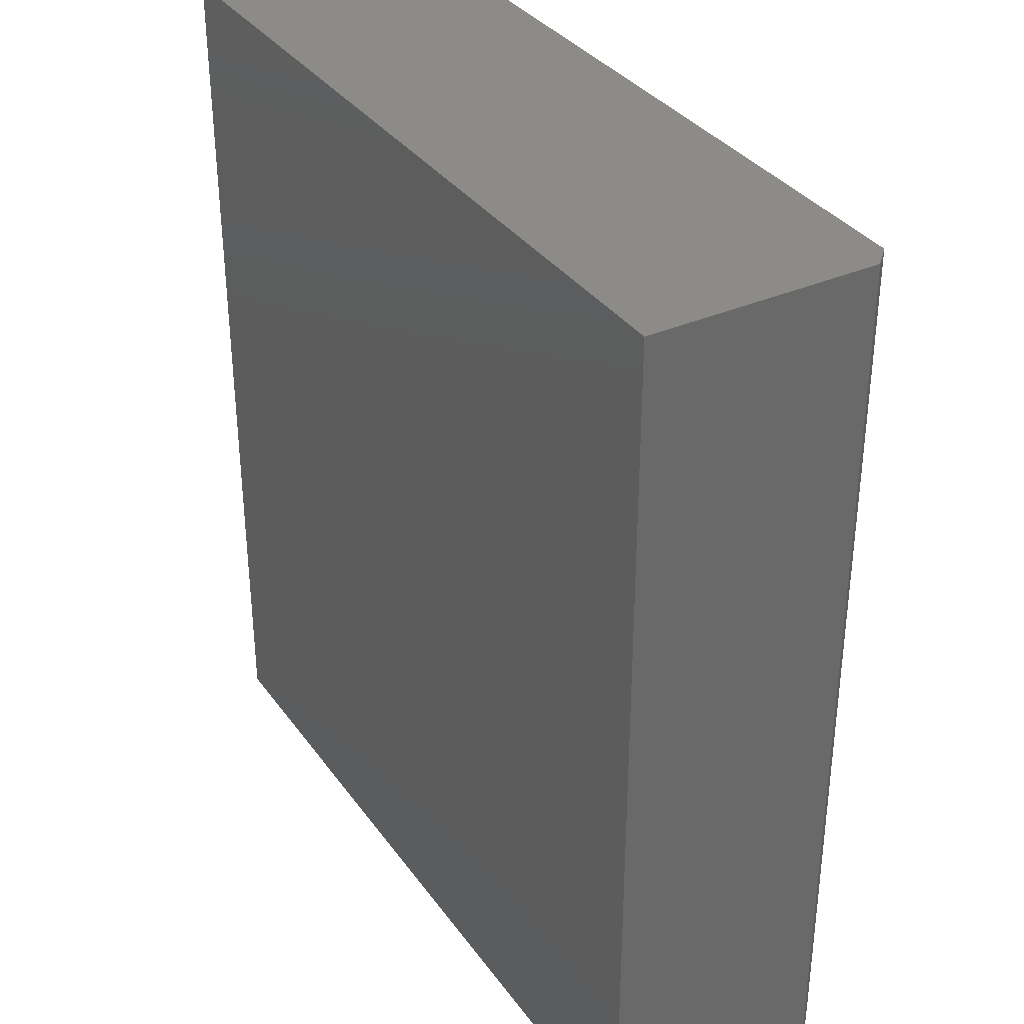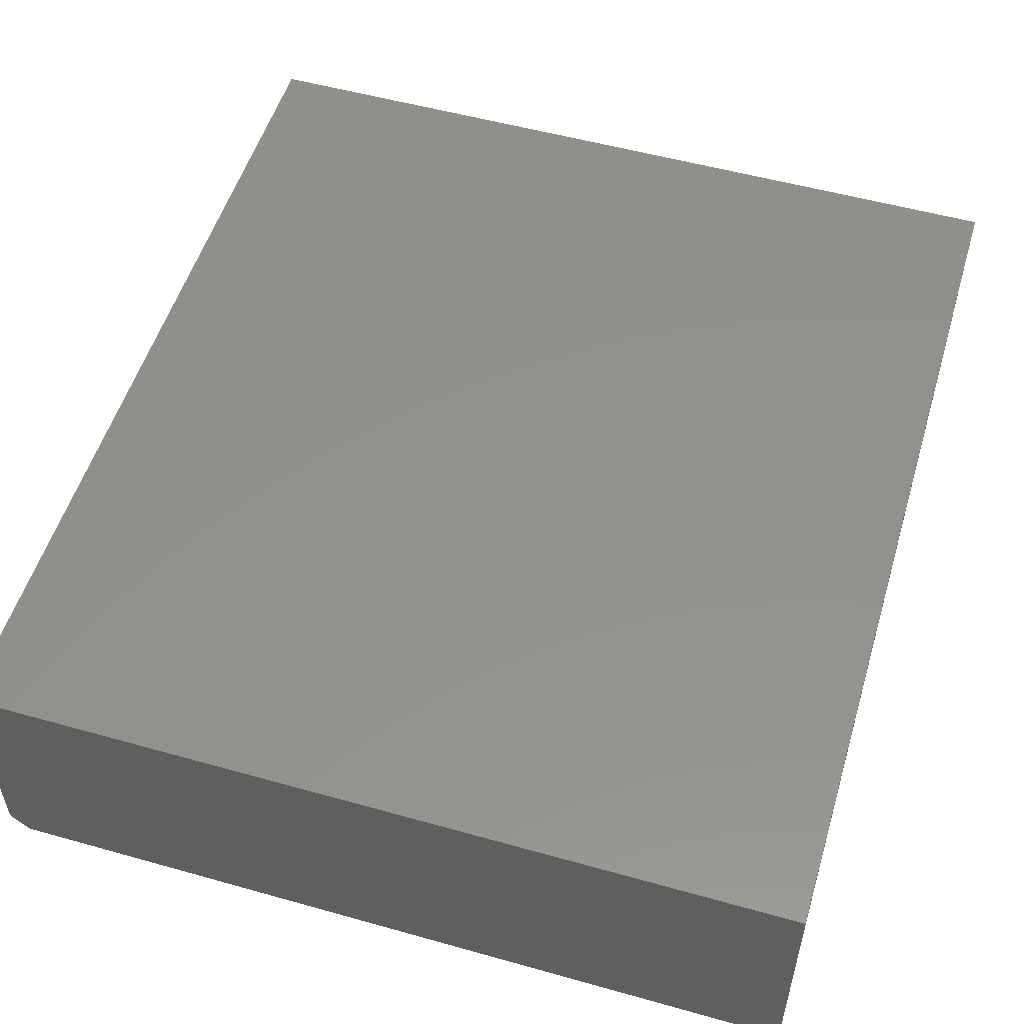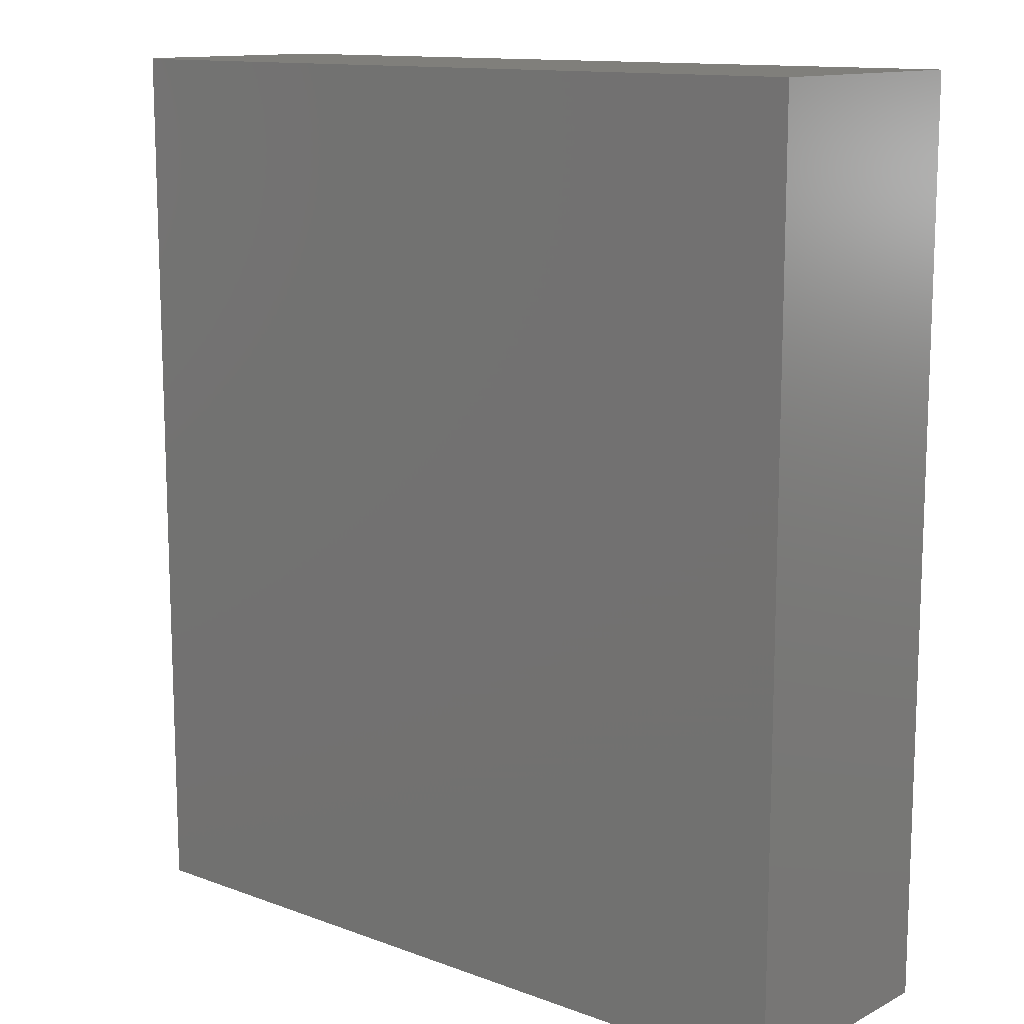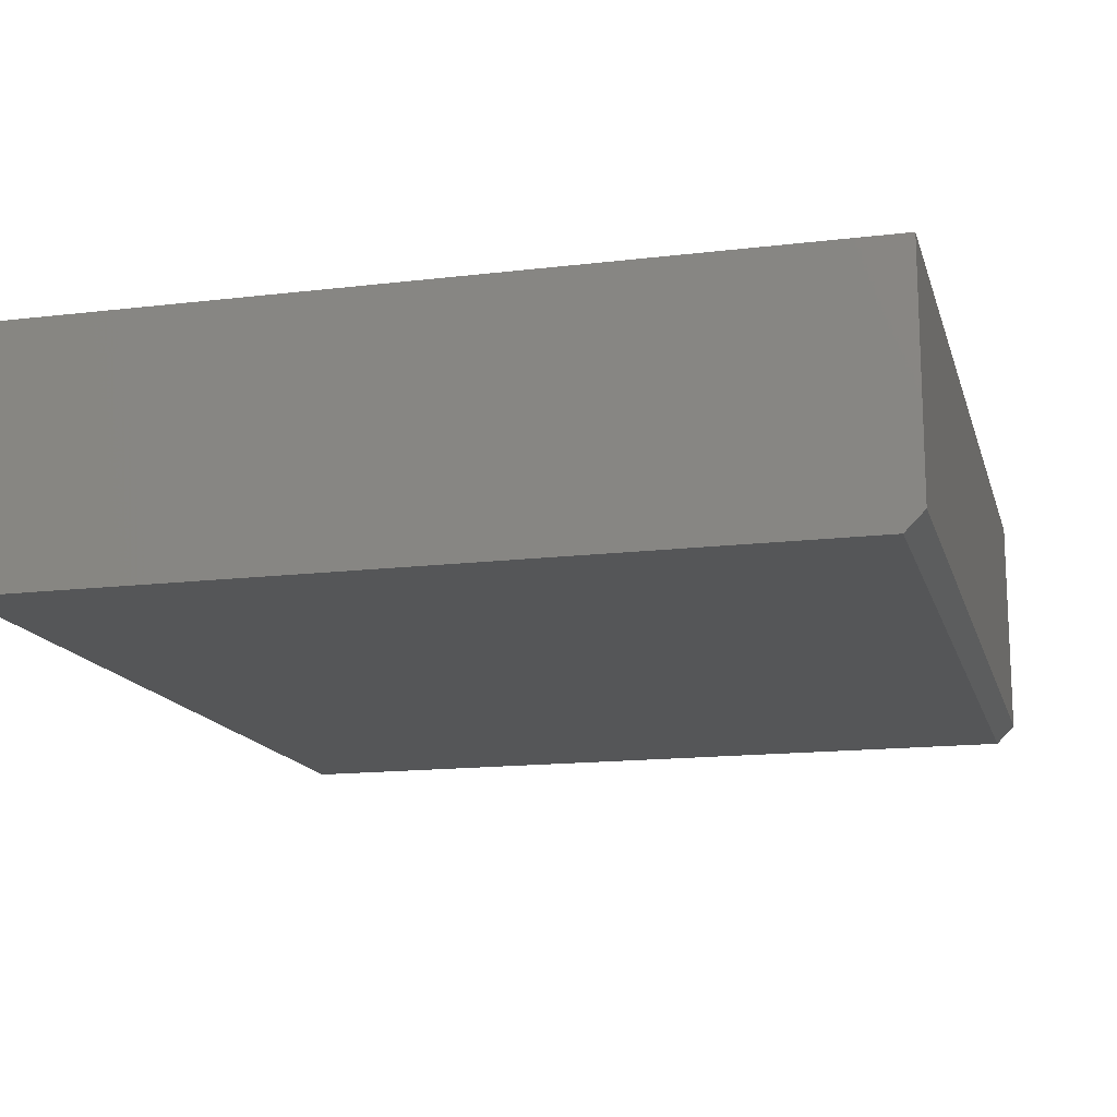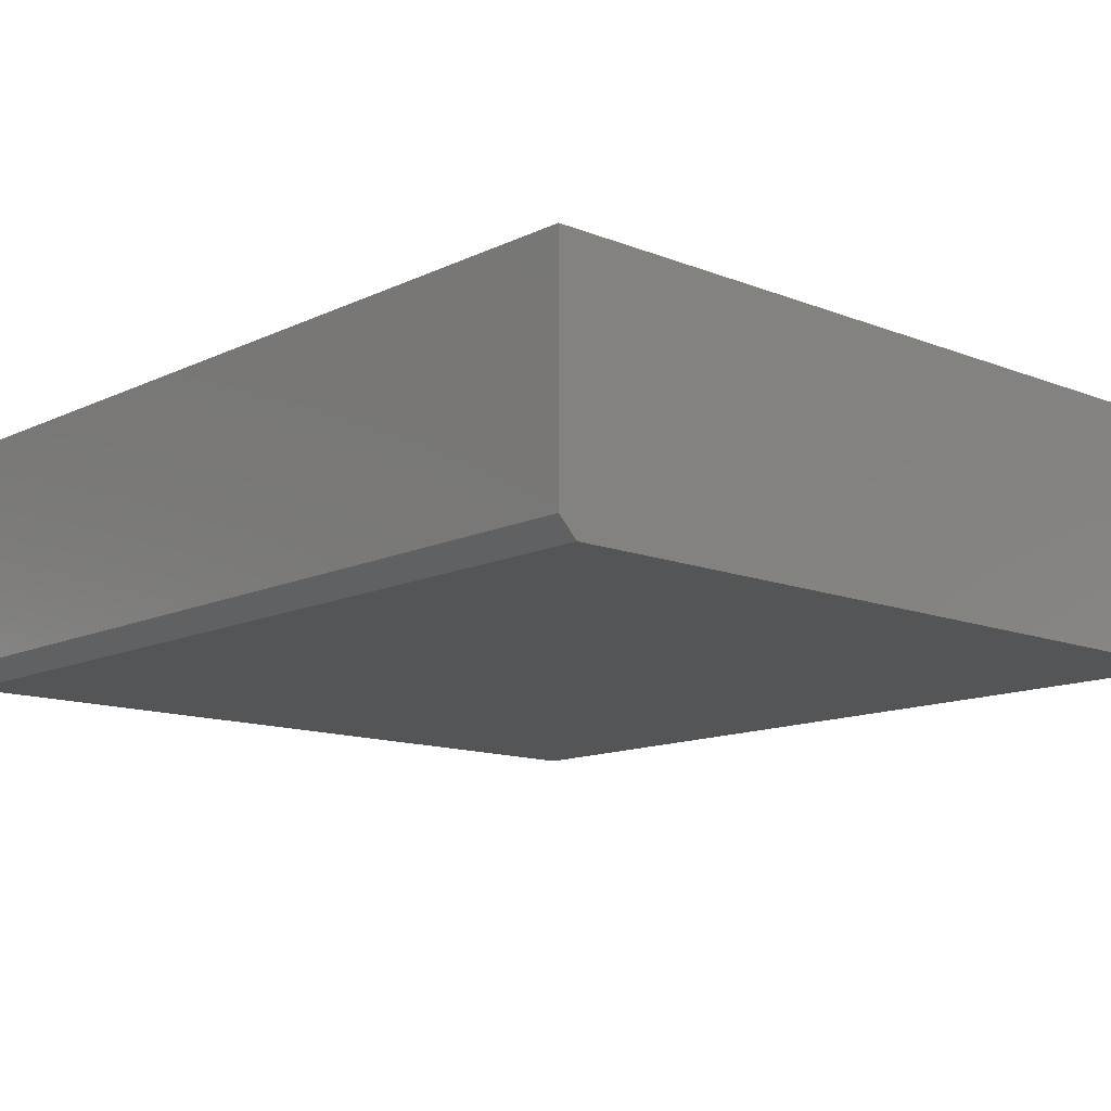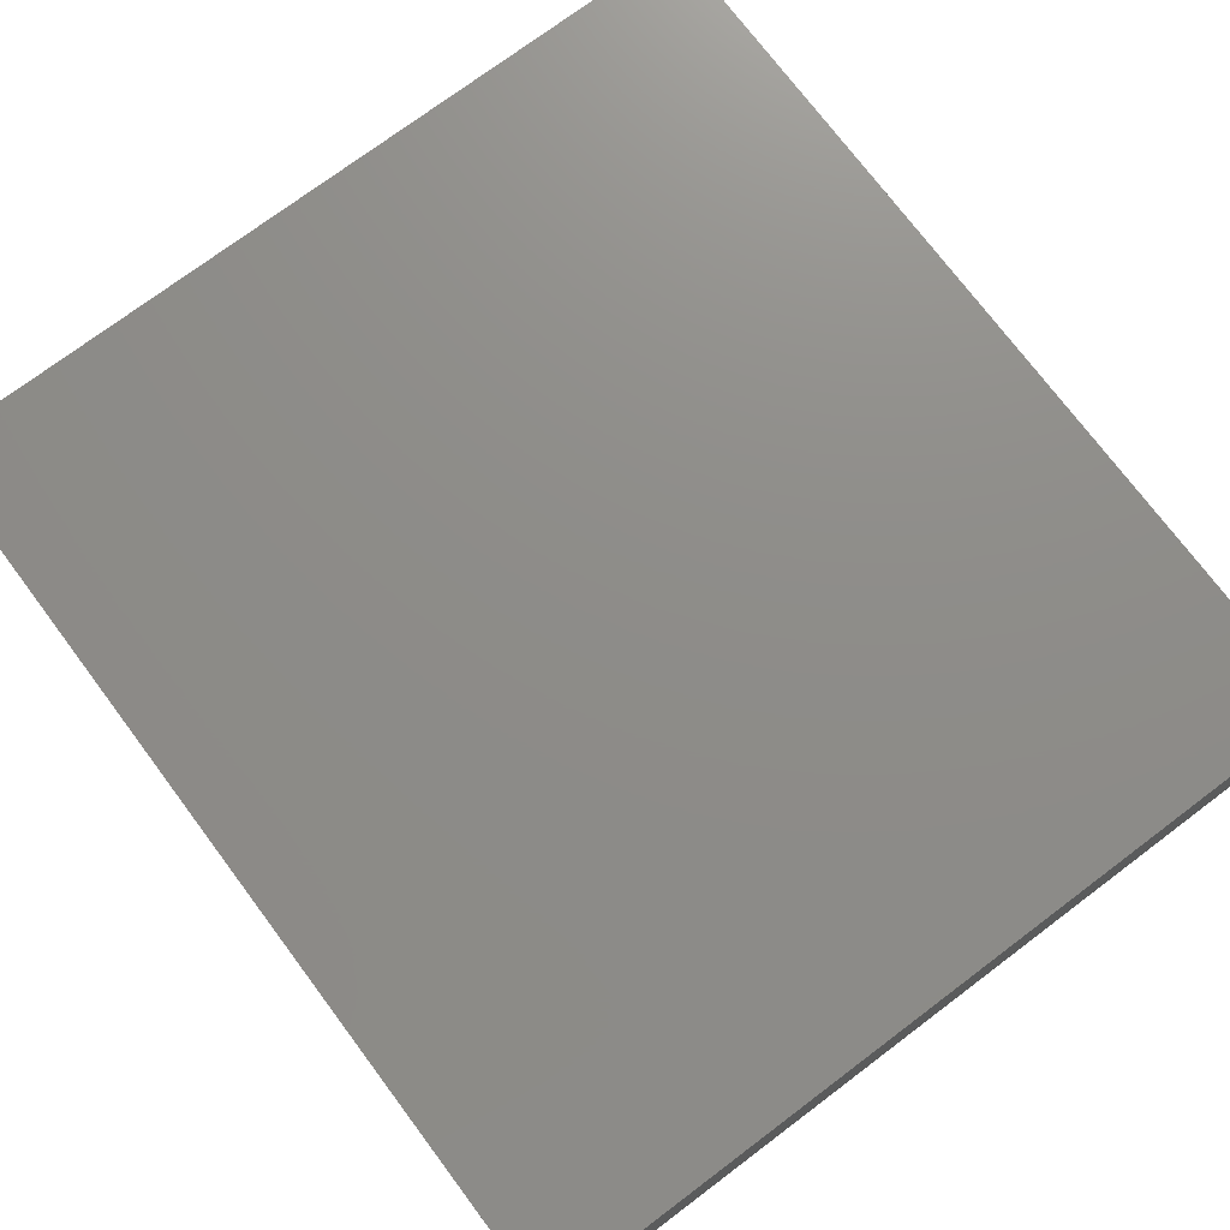
<metadata>
{"format":"stl","ext":"stl","renderer":"f3d","projection":"perspective","resolution":1024,"background":"white","views":[{"elev":34.7,"azim":59.4,"up":"+Y"},{"elev":53.4,"azim":-163.3,"up":"+Z"},{"elev":12.6,"azim":-139.5,"up":"+Y"},{"elev":-15.0,"azim":14.5,"up":"+Z"},{"elev":-12.7,"azim":137.6,"up":"+Z"},{"elev":74.5,"azim":-36.9,"up":"+Z"}]}
</metadata>
<code>
# stl→obj: 10 verts, 16 faces
v 0 -0.75 0.01562
v 0 9.568e-19 0.01562
v 0 -0.75 0.2053
v 0 1.257e-17 0.2053
v -0.01562 -0.75 0
v -0.6797 -0.75 0.2053
v -0.6797 -0.75 0
v -0.01562 0 -4.592e-17
v -0.6797 0 -4.592e-17
v -0.6797 1.257e-17 0.2053
f 1 2 3
f 3 2 4
f 1 3 5
f 5 3 6
f 5 6 7
f 2 8 4
f 4 8 9
f 4 9 10
f 7 9 5
f 5 9 8
f 5 8 1
f 1 8 2
f 7 6 9
f 9 6 10
f 10 6 4
f 4 6 3

</code>
